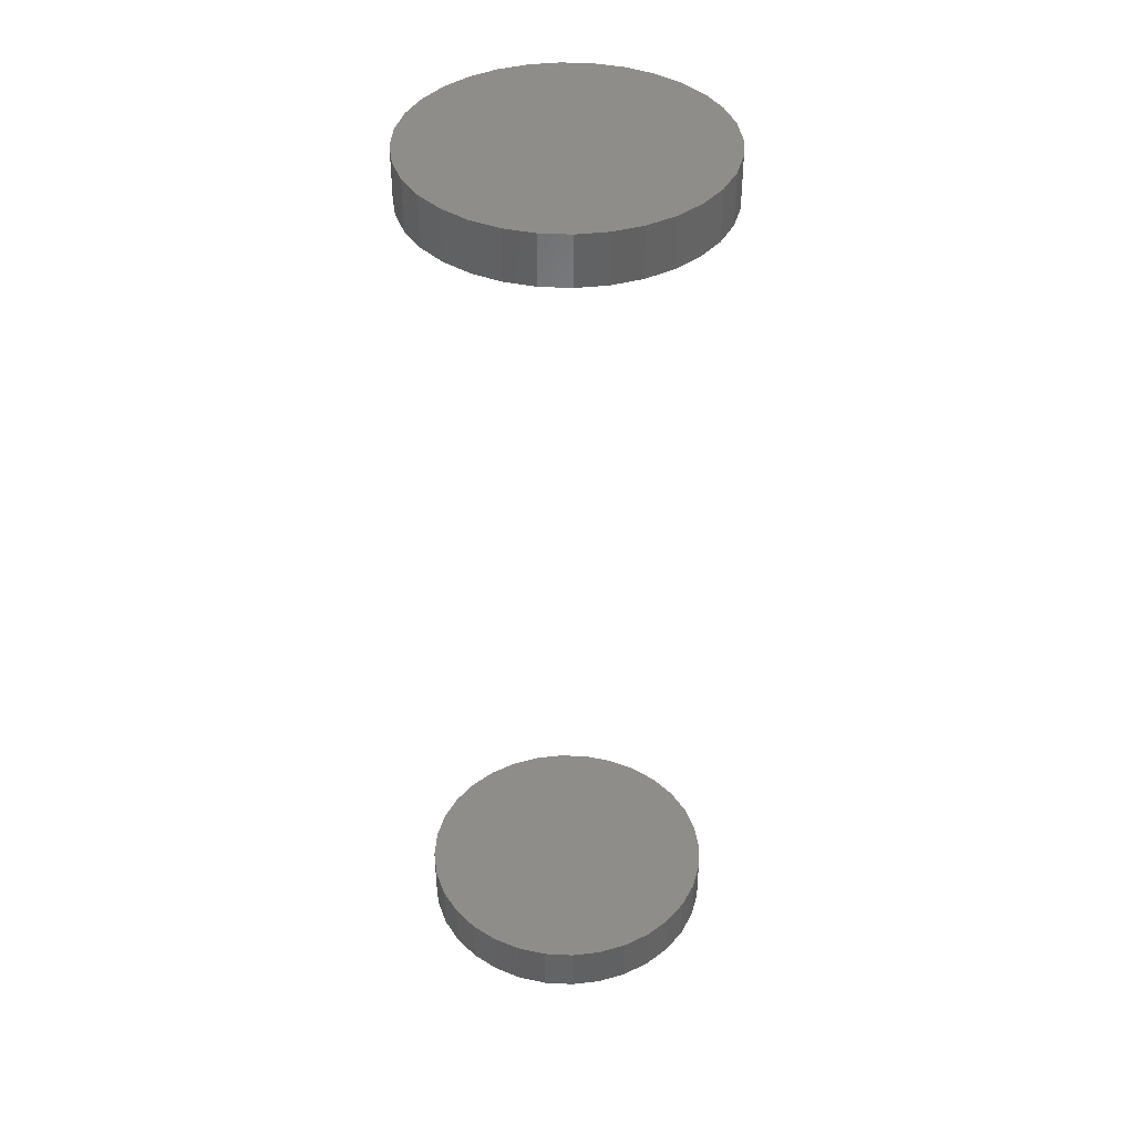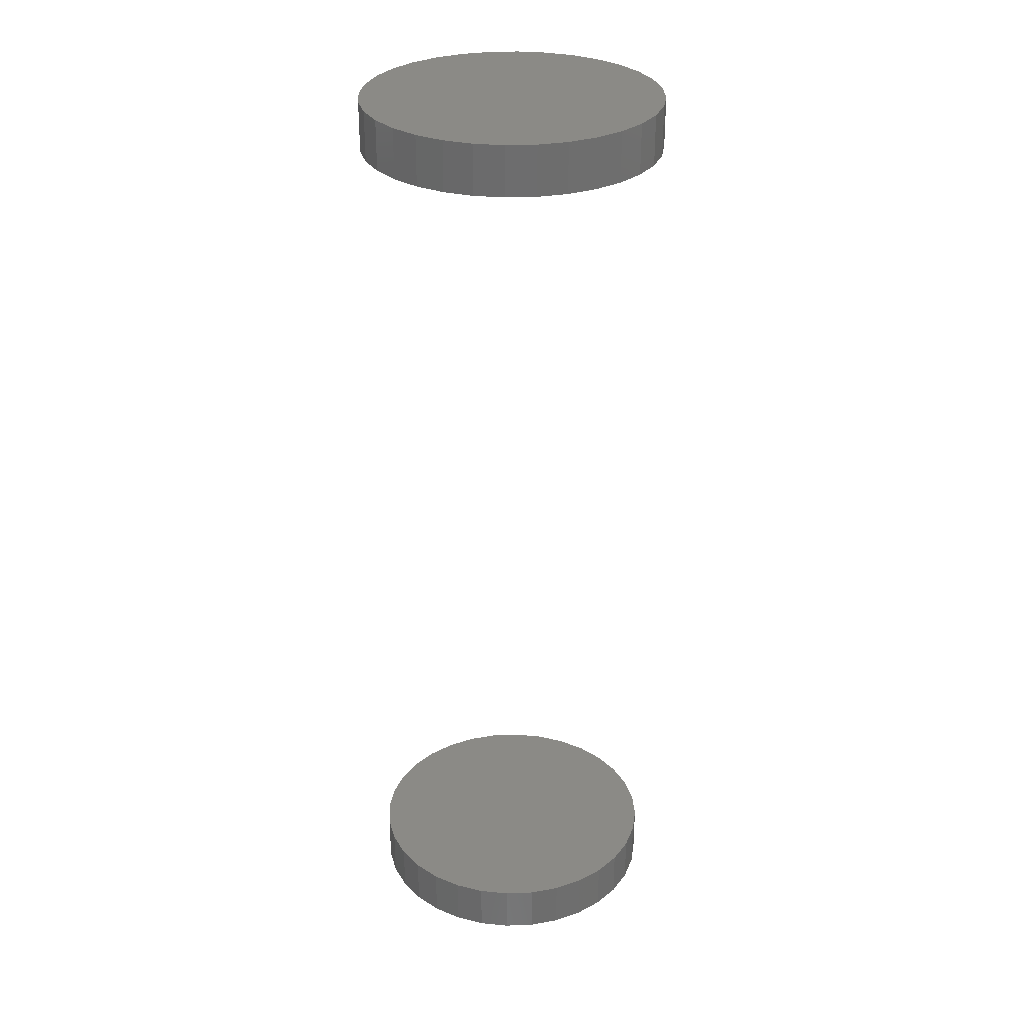
<metadata>
{"format":"stl","ext":"stl","renderer":"f3d","projection":"perspective","resolution":1024,"background":"white","views":[{"elev":40.2,"azim":155.4,"up":"+Z"},{"elev":30.2,"azim":24.9,"up":"+Z"}]}
</metadata>
<code>
# stl→obj: 128 verts, 248 faces
v -0.03947 5.801e-18 0.2734
v -0.03947 5.801e-18 0.2891
v -0.03856 0.009241 0.2734
v -0.03856 0.009241 0.2891
v -0.03587 0.01813 0.2734
v -0.03587 0.01813 0.2891
v -0.03149 0.02632 0.2734
v -0.03149 0.02632 0.2891
v -0.0256 0.03349 0.2734
v -0.0256 0.03349 0.2891
v -0.01842 0.03939 0.2734
v -0.01842 0.03939 0.2891
v -0.01023 0.04376 0.2734
v -0.01023 0.04376 0.2891
v -0.001346 0.04646 0.2734
v -0.001346 0.04646 0.2891
v 0.007895 0.04737 0.2734
v 0.007895 0.04737 0.2891
v 0.01714 0.04646 0.2734
v 0.01714 0.04646 0.2891
v 0.02602 0.04376 0.2734
v 0.02602 0.04376 0.2891
v 0.03421 0.03939 0.2734
v 0.03421 0.03939 0.2891
v 0.04139 0.03349 0.2734
v 0.04139 0.03349 0.2891
v 0.04728 0.02632 0.2734
v 0.04728 0.02632 0.2891
v 0.05166 0.01813 0.2734
v 0.05166 0.01813 0.2891
v 0.05435 0.009241 0.2734
v 0.05435 0.009241 0.2891
v 0.05526 -1.16e-17 0.2734
v 0.05526 0 0.2891
v -0.03947 5.801e-18 -0.007812
v -0.03947 5.801e-18 0.007812
v -0.03856 0.009241 -0.007812
v -0.03856 0.009241 0.007812
v -0.03587 0.01813 -0.007812
v -0.03587 0.01813 0.007812
v -0.03149 0.02632 -0.007812
v -0.03149 0.02632 0.007812
v -0.0256 0.03349 -0.007812
v -0.0256 0.03349 0.007812
v -0.01842 0.03939 -0.007812
v -0.01842 0.03939 0.007812
v -0.01023 0.04376 -0.007812
v -0.01023 0.04376 0.007812
v -0.001346 0.04646 -0.007812
v -0.001346 0.04646 0.007812
v 0.007895 0.04737 -0.007812
v 0.007895 0.04737 0.007812
v 0.01714 0.04646 -0.007812
v 0.01714 0.04646 0.007812
v 0.02602 0.04376 -0.007812
v 0.02602 0.04376 0.007812
v 0.03421 0.03939 -0.007812
v 0.03421 0.03939 0.007812
v 0.04139 0.03349 -0.007812
v 0.04139 0.03349 0.007812
v 0.04728 0.02632 -0.007812
v 0.04728 0.02632 0.007812
v 0.05166 0.01813 -0.007812
v 0.05166 0.01813 0.007812
v 0.05435 0.009241 -0.007812
v 0.05435 0.009241 0.007812
v 0.05526 -1.16e-17 -0.007812
v 0.05526 0 0.007812
v 0.05435 -0.009241 0.2734
v 0.05435 -0.009241 0.2891
v 0.05166 -0.01813 0.2734
v 0.05166 -0.01813 0.2891
v 0.04728 -0.02632 0.2734
v 0.04728 -0.02632 0.2891
v 0.04139 -0.03349 0.2734
v 0.04139 -0.03349 0.2891
v 0.03421 -0.03939 0.2734
v 0.03421 -0.03939 0.2891
v 0.02602 -0.04376 0.2734
v 0.02602 -0.04376 0.2891
v 0.01714 -0.04646 0.2734
v 0.01714 -0.04646 0.2891
v 0.007895 -0.04737 0.2734
v 0.007895 -0.04737 0.2891
v -0.001346 -0.04646 0.2734
v -0.001346 -0.04646 0.2891
v -0.01023 -0.04376 0.2734
v -0.01023 -0.04376 0.2891
v -0.01842 -0.03939 0.2734
v -0.01842 -0.03939 0.2891
v -0.0256 -0.03349 0.2734
v -0.0256 -0.03349 0.2891
v -0.03149 -0.02632 0.2734
v -0.03149 -0.02632 0.2891
v -0.03587 -0.01813 0.2734
v -0.03587 -0.01813 0.2891
v -0.03856 -0.009241 0.2734
v -0.03856 -0.009241 0.2891
v 0.05435 -0.009241 -0.007812
v 0.05435 -0.009241 0.007812
v 0.05166 -0.01813 -0.007812
v 0.05166 -0.01813 0.007812
v 0.04728 -0.02632 -0.007812
v 0.04728 -0.02632 0.007812
v 0.04139 -0.03349 -0.007812
v 0.04139 -0.03349 0.007812
v 0.03421 -0.03939 -0.007812
v 0.03421 -0.03939 0.007812
v 0.02602 -0.04376 -0.007812
v 0.02602 -0.04376 0.007812
v 0.01714 -0.04646 -0.007812
v 0.01714 -0.04646 0.007812
v 0.007895 -0.04737 -0.007812
v 0.007895 -0.04737 0.007812
v -0.001346 -0.04646 -0.007812
v -0.001346 -0.04646 0.007812
v -0.01023 -0.04376 -0.007812
v -0.01023 -0.04376 0.007812
v -0.01842 -0.03939 -0.007812
v -0.01842 -0.03939 0.007812
v -0.0256 -0.03349 -0.007812
v -0.0256 -0.03349 0.007812
v -0.03149 -0.02632 -0.007812
v -0.03149 -0.02632 0.007812
v -0.03587 -0.01813 -0.007812
v -0.03587 -0.01813 0.007812
v -0.03856 -0.009241 -0.007812
v -0.03856 -0.009241 0.007812
f 1 2 3
f 3 2 4
f 3 4 5
f 5 4 6
f 5 6 7
f 7 6 8
f 7 8 9
f 9 8 10
f 9 10 11
f 11 10 12
f 11 12 13
f 13 12 14
f 13 14 15
f 15 14 16
f 15 16 17
f 17 16 18
f 17 18 19
f 19 18 20
f 19 20 21
f 21 20 22
f 21 22 23
f 23 22 24
f 23 24 25
f 25 24 26
f 25 26 27
f 27 26 28
f 27 28 29
f 29 28 30
f 29 30 31
f 31 30 32
f 31 32 33
f 33 32 34
f 35 36 37
f 37 36 38
f 37 38 39
f 39 38 40
f 39 40 41
f 41 40 42
f 41 42 43
f 43 42 44
f 43 44 45
f 45 44 46
f 45 46 47
f 47 46 48
f 47 48 49
f 49 48 50
f 49 50 51
f 51 50 52
f 51 52 53
f 53 52 54
f 53 54 55
f 55 54 56
f 55 56 57
f 57 56 58
f 57 58 59
f 59 58 60
f 59 60 61
f 61 60 62
f 61 62 63
f 63 62 64
f 63 64 65
f 65 64 66
f 65 66 67
f 67 66 68
f 33 34 69
f 69 34 70
f 69 70 71
f 71 70 72
f 71 72 73
f 73 72 74
f 73 74 75
f 75 74 76
f 75 76 77
f 77 76 78
f 77 78 79
f 79 78 80
f 79 80 81
f 81 80 82
f 81 82 83
f 83 82 84
f 83 84 85
f 85 84 86
f 85 86 87
f 87 86 88
f 87 88 89
f 89 88 90
f 89 90 91
f 91 90 92
f 91 92 93
f 93 92 94
f 93 94 95
f 95 94 96
f 95 96 97
f 97 96 98
f 97 98 1
f 1 98 2
f 67 68 99
f 99 68 100
f 99 100 101
f 101 100 102
f 101 102 103
f 103 102 104
f 103 104 105
f 105 104 106
f 105 106 107
f 107 106 108
f 107 108 109
f 109 108 110
f 109 110 111
f 111 110 112
f 111 112 113
f 113 112 114
f 113 114 115
f 115 114 116
f 115 116 117
f 117 116 118
f 117 118 119
f 119 118 120
f 119 120 121
f 121 120 122
f 121 122 123
f 123 122 124
f 123 124 125
f 125 124 126
f 125 126 127
f 127 126 128
f 127 128 35
f 35 128 36
f 52 50 48
f 54 52 48
f 54 48 56
f 56 48 46
f 56 46 58
f 58 46 44
f 58 44 60
f 60 44 42
f 60 42 62
f 62 42 40
f 62 40 64
f 64 40 38
f 64 38 66
f 100 126 102
f 102 126 124
f 102 124 104
f 104 124 122
f 104 122 106
f 106 122 120
f 106 120 108
f 108 120 118
f 108 118 110
f 110 118 116
f 110 116 114
f 110 114 112
f 66 38 68
f 68 38 36
f 68 36 100
f 100 36 128
f 100 128 126
f 13 15 17
f 13 17 19
f 21 13 19
f 11 13 21
f 23 11 21
f 9 11 23
f 25 9 23
f 7 9 25
f 27 7 25
f 5 7 27
f 29 5 27
f 3 5 29
f 31 3 29
f 71 95 69
f 93 95 71
f 73 93 71
f 91 93 73
f 75 91 73
f 89 91 75
f 77 89 75
f 87 89 77
f 79 87 77
f 85 87 79
f 83 85 79
f 81 83 79
f 95 97 69
f 69 97 1
f 69 1 33
f 33 1 3
f 33 3 31
f 47 49 51
f 47 51 53
f 55 47 53
f 45 47 55
f 57 45 55
f 43 45 57
f 59 43 57
f 41 43 59
f 61 41 59
f 39 41 61
f 63 39 61
f 37 39 63
f 65 37 63
f 101 125 99
f 123 125 101
f 103 123 101
f 121 123 103
f 105 121 103
f 119 121 105
f 107 119 105
f 117 119 107
f 109 117 107
f 115 117 109
f 113 115 109
f 111 113 109
f 125 127 99
f 99 127 35
f 99 35 67
f 67 35 37
f 67 37 65
f 18 16 14
f 20 18 14
f 20 14 22
f 22 14 12
f 22 12 24
f 24 12 10
f 24 10 26
f 26 10 8
f 26 8 28
f 28 8 6
f 28 6 30
f 30 6 4
f 30 4 32
f 70 96 72
f 72 96 94
f 72 94 74
f 74 94 92
f 74 92 76
f 76 92 90
f 76 90 78
f 78 90 88
f 78 88 80
f 80 88 86
f 80 86 84
f 80 84 82
f 32 4 34
f 34 4 2
f 34 2 70
f 70 2 98
f 70 98 96

</code>
